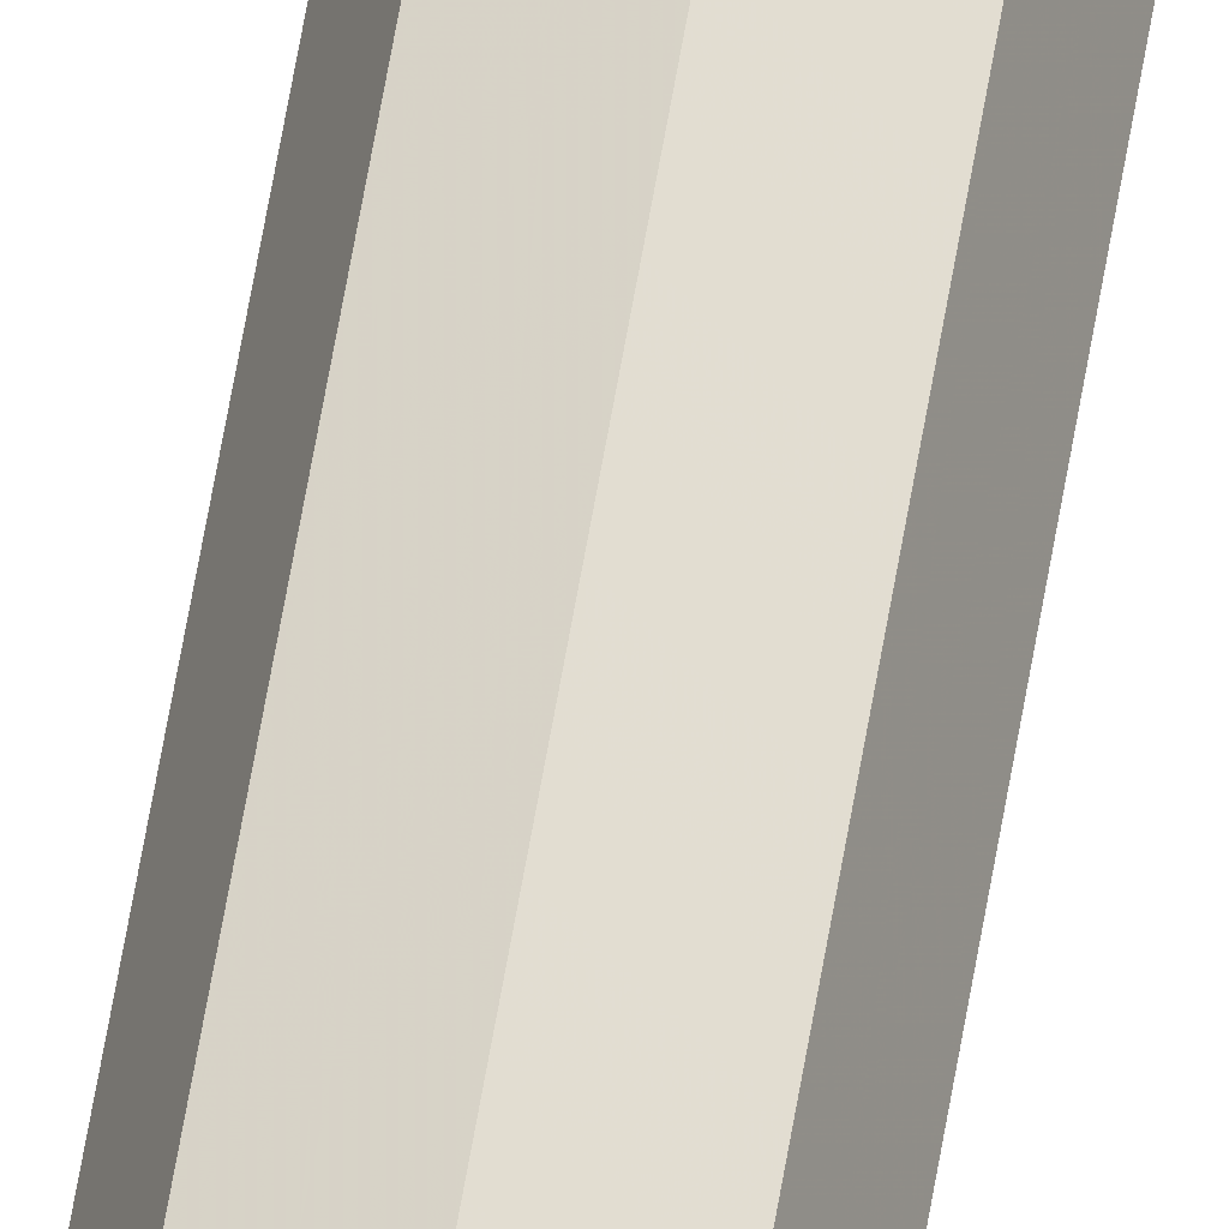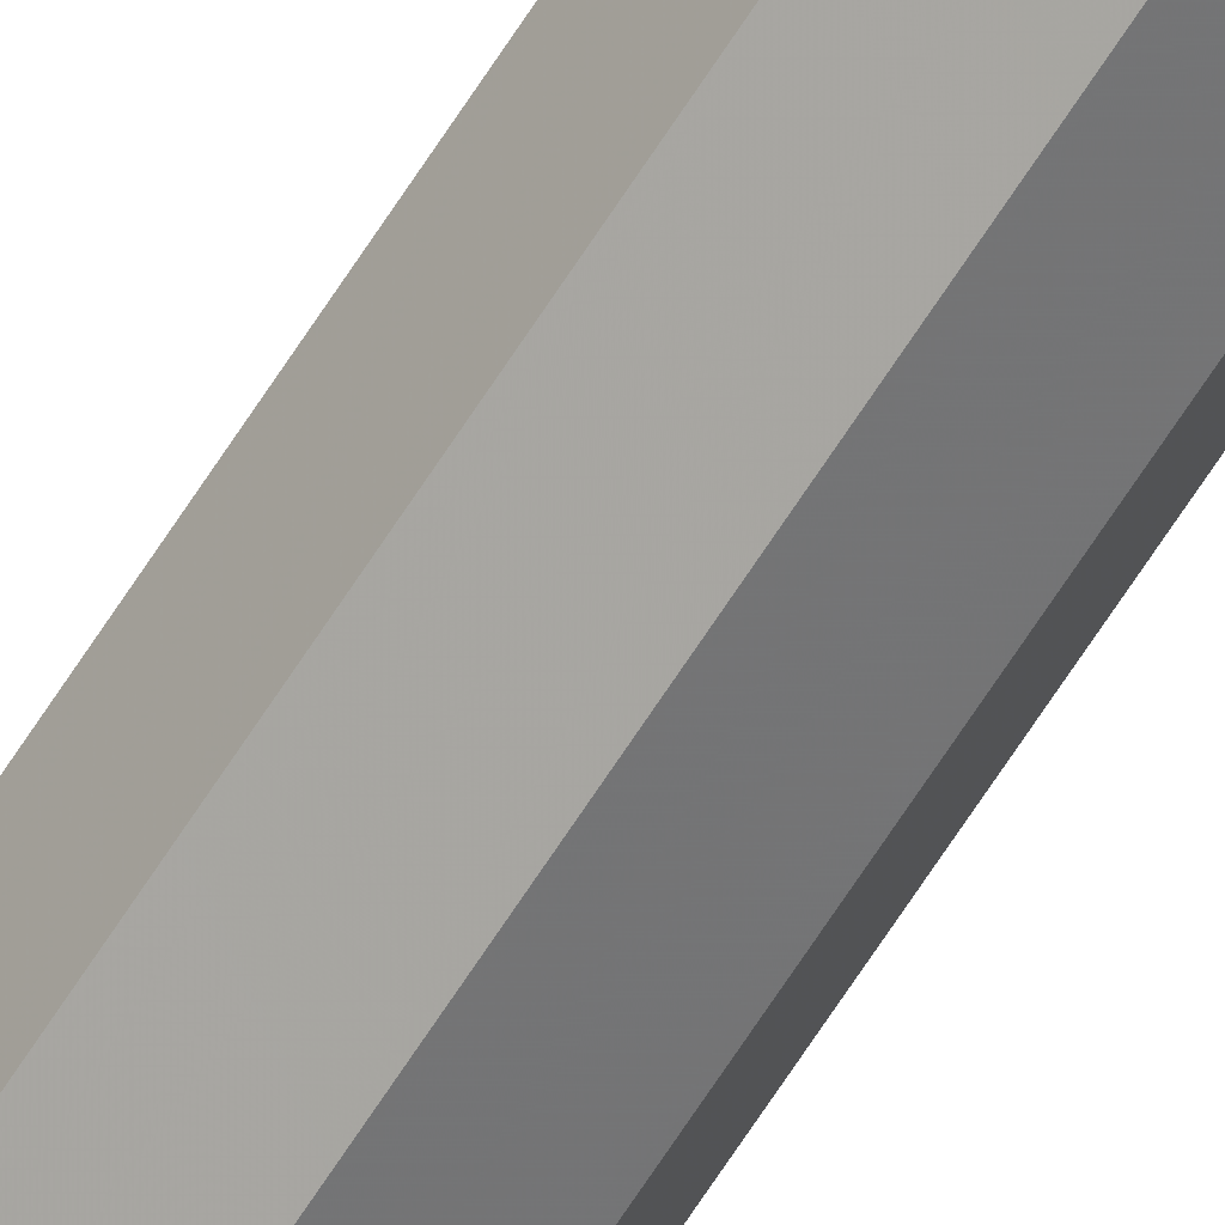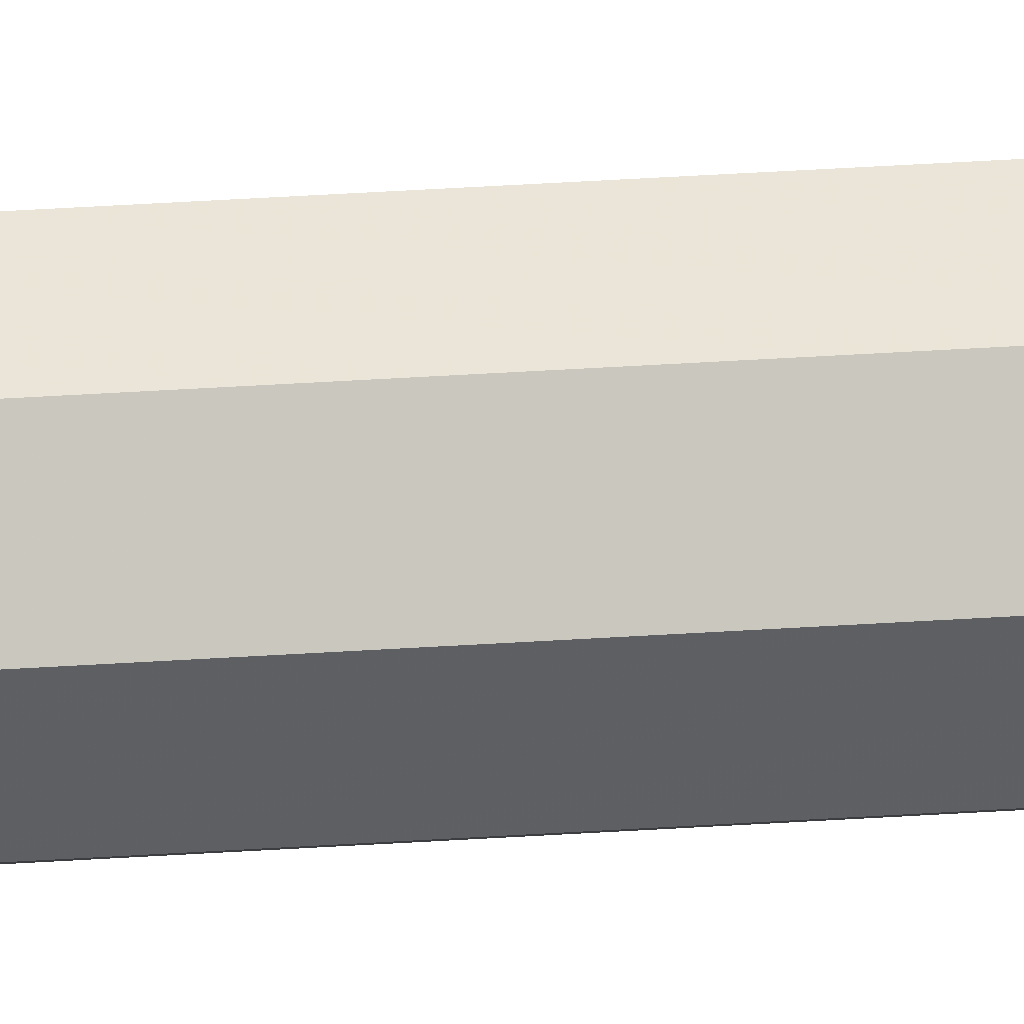
<metadata>
{"format":"obj","ext":"obj","renderer":"f3d","projection":"perspective","resolution":1024,"background":"white","views":[{"elev":59.3,"azim":-170.7,"up":"+Z"},{"elev":-68.4,"azim":147.1,"up":"+Z"},{"elev":21.5,"azim":81.9,"up":"+Z"}]}
</metadata>
<code>
v 0.2 0 0
v 0.1983 0 0.0261
v 0.09914 0 0.01305
v 0.1 0 0
v 0.1983 0 0.0261
v 0.1932 0 0.05176
v 0.09659 0 0.02588
v 0.09914 0 0.01305
v 0.1932 0 0.05176
v 0.1848 0 0.07654
v 0.09239 0 0.03827
v 0.09659 0 0.02588
v 0.1848 0 0.07654
v 0.1732 0 0.1
v 0.0866 0 0.05
v 0.09239 0 0.03827
v 0.1732 0 0.1
v 0.1587 0 0.1218
v 0.07934 0 0.06088
v 0.0866 0 0.05
v 0.1587 0 0.1218
v 0.1414 0 0.1414
v 0.07071 0 0.07071
v 0.07934 0 0.06088
v 0.1414 0 0.1414
v 0.1218 0 0.1587
v 0.06088 0 0.07934
v 0.07071 0 0.07071
v 0.1218 0 0.1587
v 0.1 0 0.1732
v 0.05 0 0.0866
v 0.06088 0 0.07934
v 0.1 0 0.1732
v 0.07654 0 0.1848
v 0.03827 0 0.09239
v 0.05 0 0.0866
v 0.07654 0 0.1848
v 0.05176 0 0.1932
v 0.02588 0 0.09659
v 0.03827 0 0.09239
v 0.05176 0 0.1932
v 0.0261 0 0.1983
v 0.01305 0 0.09914
v 0.02588 0 0.09659
v 0.0261 0 0.1983
v 0 0 0.2
v 0 0 0.1
v 0.01305 0 0.09914
v 0 0 0.2
v -0.0261 0 0.1983
v -0.01305 0 0.09914
v 0 0 0.1
v -0.0261 0 0.1983
v -0.05176 0 0.1932
v -0.02588 0 0.09659
v -0.01305 0 0.09914
v -0.05176 0 0.1932
v -0.07654 0 0.1848
v -0.03827 0 0.09239
v -0.02588 0 0.09659
v -0.07654 0 0.1848
v -0.1 0 0.1732
v -0.05 0 0.0866
v -0.03827 0 0.09239
v -0.1 0 0.1732
v -0.1218 0 0.1587
v -0.06088 0 0.07934
v -0.05 0 0.0866
v -0.1218 0 0.1587
v -0.1414 0 0.1414
v -0.07071 0 0.07071
v -0.06088 0 0.07934
v -0.1414 0 0.1414
v -0.1587 0 0.1218
v -0.07934 0 0.06088
v -0.07071 0 0.07071
v -0.1587 0 0.1218
v -0.1732 0 0.1
v -0.0866 0 0.05
v -0.07934 0 0.06088
v -0.1732 0 0.1
v -0.1848 0 0.07654
v -0.09239 0 0.03827
v -0.0866 0 0.05
v -0.1848 0 0.07654
v -0.1932 0 0.05176
v -0.09659 0 0.02588
v -0.09239 0 0.03827
v -0.1932 0 0.05176
v -0.1983 0 0.0261
v -0.09914 0 0.01305
v -0.09659 0 0.02588
v -0.1983 0 0.0261
v -0.2 0 0
v -0.1 0 0
v -0.09914 0 0.01305
v -0.2 0 0
v -0.1983 0 -0.0261
v -0.09914 0 -0.01305
v -0.1 0 0
v -0.1983 0 -0.0261
v -0.1932 0 -0.05176
v -0.09659 0 -0.02588
v -0.09914 0 -0.01305
v -0.1932 0 -0.05176
v -0.1848 0 -0.07654
v -0.09239 0 -0.03827
v -0.09659 0 -0.02588
v -0.1848 0 -0.07654
v -0.1732 0 -0.1
v -0.0866 0 -0.05
v -0.09239 0 -0.03827
v -0.1732 0 -0.1
v -0.1587 0 -0.1218
v -0.07934 0 -0.06088
v -0.0866 0 -0.05
v -0.1587 0 -0.1218
v -0.1414 0 -0.1414
v -0.07071 0 -0.07071
v -0.07934 0 -0.06088
v -0.1414 0 -0.1414
v -0.1218 0 -0.1587
v -0.06088 0 -0.07934
v -0.07071 0 -0.07071
v -0.1218 0 -0.1587
v -0.1 0 -0.1732
v -0.05 0 -0.0866
v -0.06088 0 -0.07934
v -0.1 0 -0.1732
v -0.07654 0 -0.1848
v -0.03827 0 -0.09239
v -0.05 0 -0.0866
v -0.07654 0 -0.1848
v -0.05176 0 -0.1932
v -0.02588 0 -0.09659
v -0.03827 0 -0.09239
v -0.05176 0 -0.1932
v -0.0261 0 -0.1983
v -0.01305 0 -0.09914
v -0.02588 0 -0.09659
v -0.0261 0 -0.1983
v 0 0 -0.2
v 0 0 -0.1
v -0.01305 0 -0.09914
v 0 0 -0.2
v 0.0261 0 -0.1983
v 0.01305 0 -0.09914
v 0 0 -0.1
v 0.0261 0 -0.1983
v 0.05176 0 -0.1932
v 0.02588 0 -0.09659
v 0.01305 0 -0.09914
v 0.05176 0 -0.1932
v 0.07654 0 -0.1848
v 0.03827 0 -0.09239
v 0.02588 0 -0.09659
v 0.07654 0 -0.1848
v 0.1 0 -0.1732
v 0.05 0 -0.0866
v 0.03827 0 -0.09239
v 0.1 0 -0.1732
v 0.1218 0 -0.1587
v 0.06088 0 -0.07934
v 0.05 0 -0.0866
v 0.1218 0 -0.1587
v 0.1414 0 -0.1414
v 0.07071 0 -0.07071
v 0.06088 0 -0.07934
v 0.1414 0 -0.1414
v 0.1587 0 -0.1218
v 0.07934 0 -0.06088
v 0.07071 0 -0.07071
v 0.1587 0 -0.1218
v 0.1732 0 -0.1
v 0.0866 0 -0.05
v 0.07934 0 -0.06088
v 0.1732 0 -0.1
v 0.1848 0 -0.07654
v 0.09239 0 -0.03827
v 0.0866 0 -0.05
v 0.1848 0 -0.07654
v 0.1932 0 -0.05176
v 0.09659 0 -0.02588
v 0.09239 0 -0.03827
v 0.1932 0 -0.05176
v 0.1983 0 -0.0261
v 0.09914 0 -0.01305
v 0.09659 0 -0.02588
v 0.1983 0 -0.0261
v 0.2 0 0
v 0.1 0 0
v 0.09914 0 -0.01305
v 0.07071 0 0.07071
v 0.1 0 0
v 0.1 0.05 0
v 0.07071 0.05 0.07071
v 0 0 0.1
v 0.07071 0 0.07071
v 0.07071 0.05 0.07071
v 0 0.05 0.1
v -0.07071 0 0.07071
v 0 0 0.1
v 0 0.05 0.1
v -0.07071 0.05 0.07071
v -0.1 0 0
v -0.07071 0 0.07071
v -0.07071 0.05 0.07071
v -0.1 0.05 0
v -0.07071 0 -0.07071
v -0.1 0 0
v -0.1 0.05 0
v -0.07071 0.05 -0.07071
v 0 0 -0.1
v -0.07071 0 -0.07071
v -0.07071 0.05 -0.07071
v 0 0.05 -0.1
v 0.07071 0 -0.07071
v 0 0 -0.1
v 0 0.05 -0.1
v 0.07071 0.05 -0.07071
v 0.1 0 0
v 0.07071 0 -0.07071
v 0.07071 0.05 -0.07071
v 0.1 0.05 0
v 0.1414 0 0.1414
v 0.2 0 0
v 0.2 0.05 0
v 0.1414 0.05 0.1414
v 0 0 0.2
v 0.1414 0 0.1414
v 0.1414 0.05 0.1414
v 0 0.05 0.2
v -0.1414 0 0.1414
v 0 0 0.2
v 0 0.05 0.2
v -0.1414 0.05 0.1414
v -0.2 0 0
v -0.1414 0 0.1414
v -0.1414 0.05 0.1414
v -0.2 0.05 0
v -0.1414 0 -0.1414
v -0.2 0 0
v -0.2 0.05 0
v -0.1414 0.05 -0.1414
v 0 0 -0.2
v -0.1414 0 -0.1414
v -0.1414 0.05 -0.1414
v 0 0.05 -0.2
v 0.1414 0 -0.1414
v 0 0 -0.2
v 0 0.05 -0.2
v 0.1414 0.05 -0.1414
v 0.2 0 0
v 0.1414 0 -0.1414
v 0.1414 0.05 -0.1414
v 0.2 0.05 0
v 0.1414 0.05 0.1414
v 0.2 0.05 0
v 0.2 13.95 0
v 0.1414 13.95 0.1414
v 0 0.05 0.2
v 0.1414 0.05 0.1414
v 0.1414 13.95 0.1414
v 0 13.95 0.2
v -0.1414 0.05 0.1414
v 0 0.05 0.2
v 0 13.95 0.2
v -0.1414 13.95 0.1414
v -0.2 0.05 0
v -0.1414 0.05 0.1414
v -0.1414 13.95 0.1414
v -0.2 13.95 0
v -0.1414 0.05 -0.1414
v -0.2 0.05 0
v -0.2 13.95 0
v -0.1414 13.95 -0.1414
v 0 0.05 -0.2
v -0.1414 0.05 -0.1414
v -0.1414 13.95 -0.1414
v 0 13.95 -0.2
v 0.1414 0.05 -0.1414
v 0 0.05 -0.2
v 0 13.95 -0.2
v 0.1414 13.95 -0.1414
v 0.2 0.05 0
v 0.1414 0.05 -0.1414
v 0.1414 13.95 -0.1414
v 0.2 13.95 0
v 0.07071 0.05 0.07071
v 0.1 0.05 0
v 0.1 13.95 0
v 0.07071 13.95 0.07071
v 0 0.05 0.1
v 0.07071 0.05 0.07071
v 0.07071 13.95 0.07071
v 0 13.95 0.1
v -0.07071 0.05 0.07071
v 0 0.05 0.1
v 0 13.95 0.1
v -0.07071 13.95 0.07071
v -0.1 0.05 0
v -0.07071 0.05 0.07071
v -0.07071 13.95 0.07071
v -0.1 13.95 0
v -0.07071 0.05 -0.07071
v -0.1 0.05 0
v -0.1 13.95 0
v -0.07071 13.95 -0.07071
v 0 0.05 -0.1
v -0.07071 0.05 -0.07071
v -0.07071 13.95 -0.07071
v 0 13.95 -0.1
v 0.07071 0.05 -0.07071
v 0 0.05 -0.1
v 0 13.95 -0.1
v 0.07071 13.95 -0.07071
v 0.1 0.05 0
v 0.07071 0.05 -0.07071
v 0.07071 13.95 -0.07071
v 0.1 13.95 0
v -0.2 14 0
v -0.1983 14 0.0261
v -0.09914 14 0.01305
v -0.1 14 0
v -0.1983 14 0.0261
v -0.1932 14 0.05176
v -0.09659 14 0.02588
v -0.09914 14 0.01305
v -0.1932 14 0.05176
v -0.1848 14 0.07654
v -0.09239 14 0.03827
v -0.09659 14 0.02588
v -0.1848 14 0.07654
v -0.1732 14 0.1
v -0.0866 14 0.05
v -0.09239 14 0.03827
v -0.1732 14 0.1
v -0.1587 14 0.1218
v -0.07934 14 0.06088
v -0.0866 14 0.05
v -0.1587 14 0.1218
v -0.1414 14 0.1414
v -0.07071 14 0.07071
v -0.07934 14 0.06088
v -0.1414 14 0.1414
v -0.1218 14 0.1587
v -0.06088 14 0.07934
v -0.07071 14 0.07071
v -0.1218 14 0.1587
v -0.1 14 0.1732
v -0.05 14 0.0866
v -0.06088 14 0.07934
v -0.1 14 0.1732
v -0.07654 14 0.1848
v -0.03827 14 0.09239
v -0.05 14 0.0866
v -0.07654 14 0.1848
v -0.05176 14 0.1932
v -0.02588 14 0.09659
v -0.03827 14 0.09239
v -0.05176 14 0.1932
v -0.0261 14 0.1983
v -0.01305 14 0.09914
v -0.02588 14 0.09659
v -0.0261 14 0.1983
v 0 14 0.2
v 0 14 0.1
v -0.01305 14 0.09914
v 0 14 0.2
v 0.0261 14 0.1983
v 0.01305 14 0.09914
v 0 14 0.1
v 0.0261 14 0.1983
v 0.05176 14 0.1932
v 0.02588 14 0.09659
v 0.01305 14 0.09914
v 0.05176 14 0.1932
v 0.07654 14 0.1848
v 0.03827 14 0.09239
v 0.02588 14 0.09659
v 0.07654 14 0.1848
v 0.1 14 0.1732
v 0.05 14 0.0866
v 0.03827 14 0.09239
v 0.1 14 0.1732
v 0.1218 14 0.1587
v 0.06088 14 0.07934
v 0.05 14 0.0866
v 0.1218 14 0.1587
v 0.1414 14 0.1414
v 0.07071 14 0.07071
v 0.06088 14 0.07934
v 0.1414 14 0.1414
v 0.1587 14 0.1218
v 0.07934 14 0.06088
v 0.07071 14 0.07071
v 0.1587 14 0.1218
v 0.1732 14 0.1
v 0.0866 14 0.05
v 0.07934 14 0.06088
v 0.1732 14 0.1
v 0.1848 14 0.07654
v 0.09239 14 0.03827
v 0.0866 14 0.05
v 0.1848 14 0.07654
v 0.1932 14 0.05176
v 0.09659 14 0.02588
v 0.09239 14 0.03827
v 0.1932 14 0.05176
v 0.1983 14 0.0261
v 0.09914 14 0.01305
v 0.09659 14 0.02588
v 0.1983 14 0.0261
v 0.2 14 0
v 0.1 14 0
v 0.09914 14 0.01305
v 0.2 14 0
v 0.1983 14 -0.0261
v 0.09914 14 -0.01305
v 0.1 14 0
v 0.1983 14 -0.0261
v 0.1932 14 -0.05176
v 0.09659 14 -0.02588
v 0.09914 14 -0.01305
v 0.1932 14 -0.05176
v 0.1848 14 -0.07654
v 0.09239 14 -0.03827
v 0.09659 14 -0.02588
v 0.1848 14 -0.07654
v 0.1732 14 -0.1
v 0.0866 14 -0.05
v 0.09239 14 -0.03827
v 0.1732 14 -0.1
v 0.1587 14 -0.1218
v 0.07934 14 -0.06088
v 0.0866 14 -0.05
v 0.1587 14 -0.1218
v 0.1414 14 -0.1414
v 0.07071 14 -0.07071
v 0.07934 14 -0.06088
v 0.1414 14 -0.1414
v 0.1218 14 -0.1587
v 0.06088 14 -0.07934
v 0.07071 14 -0.07071
v 0.1218 14 -0.1587
v 0.1 14 -0.1732
v 0.05 14 -0.0866
v 0.06088 14 -0.07934
v 0.1 14 -0.1732
v 0.07654 14 -0.1848
v 0.03827 14 -0.09239
v 0.05 14 -0.0866
v 0.07654 14 -0.1848
v 0.05176 14 -0.1932
v 0.02588 14 -0.09659
v 0.03827 14 -0.09239
v 0.05176 14 -0.1932
v 0.0261 14 -0.1983
v 0.01305 14 -0.09914
v 0.02588 14 -0.09659
v 0.0261 14 -0.1983
v 0 14 -0.2
v 0 14 -0.1
v 0.01305 14 -0.09914
v 0 14 -0.2
v -0.0261 14 -0.1983
v -0.01305 14 -0.09914
v 0 14 -0.1
v -0.0261 14 -0.1983
v -0.05176 14 -0.1932
v -0.02588 14 -0.09659
v -0.01305 14 -0.09914
v -0.05176 14 -0.1932
v -0.07654 14 -0.1848
v -0.03827 14 -0.09239
v -0.02588 14 -0.09659
v -0.07654 14 -0.1848
v -0.1 14 -0.1732
v -0.05 14 -0.0866
v -0.03827 14 -0.09239
v -0.1 14 -0.1732
v -0.1218 14 -0.1587
v -0.06088 14 -0.07934
v -0.05 14 -0.0866
v -0.1218 14 -0.1587
v -0.1414 14 -0.1414
v -0.07071 14 -0.07071
v -0.06088 14 -0.07934
v -0.1414 14 -0.1414
v -0.1587 14 -0.1218
v -0.07934 14 -0.06088
v -0.07071 14 -0.07071
v -0.1587 14 -0.1218
v -0.1732 14 -0.1
v -0.0866 14 -0.05
v -0.07934 14 -0.06088
v -0.1732 14 -0.1
v -0.1848 14 -0.07654
v -0.09239 14 -0.03827
v -0.0866 14 -0.05
v -0.1848 14 -0.07654
v -0.1932 14 -0.05176
v -0.09659 14 -0.02588
v -0.09239 14 -0.03827
v -0.1932 14 -0.05176
v -0.1983 14 -0.0261
v -0.09914 14 -0.01305
v -0.09659 14 -0.02588
v -0.1983 14 -0.0261
v -0.2 14 0
v -0.1 14 0
v -0.09914 14 -0.01305
v -0.07071 14 0.07071
v -0.1 14 0
v -0.1 13.95 0
v -0.07071 13.95 0.07071
v 0 14 0.1
v -0.07071 14 0.07071
v -0.07071 13.95 0.07071
v 0 13.95 0.1
v 0.07071 14 0.07071
v 0 14 0.1
v 0 13.95 0.1
v 0.07071 13.95 0.07071
v 0.1 14 0
v 0.07071 14 0.07071
v 0.07071 13.95 0.07071
v 0.1 13.95 0
v 0.07071 14 -0.07071
v 0.1 14 0
v 0.1 13.95 0
v 0.07071 13.95 -0.07071
v 0 14 -0.1
v 0.07071 14 -0.07071
v 0.07071 13.95 -0.07071
v 0 13.95 -0.1
v -0.07071 14 -0.07071
v 0 14 -0.1
v 0 13.95 -0.1
v -0.07071 13.95 -0.07071
v -0.1 14 0
v -0.07071 14 -0.07071
v -0.07071 13.95 -0.07071
v -0.1 13.95 0
v -0.1414 14 0.1414
v -0.2 14 0
v -0.2 13.95 0
v -0.1414 13.95 0.1414
v 0 14 0.2
v -0.1414 14 0.1414
v -0.1414 13.95 0.1414
v 0 13.95 0.2
v 0.1414 14 0.1414
v 0 14 0.2
v 0 13.95 0.2
v 0.1414 13.95 0.1414
v 0.2 14 0
v 0.1414 14 0.1414
v 0.1414 13.95 0.1414
v 0.2 13.95 0
v 0.1414 14 -0.1414
v 0.2 14 0
v 0.2 13.95 0
v 0.1414 13.95 -0.1414
v 0 14 -0.2
v 0.1414 14 -0.1414
v 0.1414 13.95 -0.1414
v 0 13.95 -0.2
v -0.1414 14 -0.1414
v 0 14 -0.2
v 0 13.95 -0.2
v -0.1414 13.95 -0.1414
v -0.2 14 0
v -0.1414 14 -0.1414
v -0.1414 13.95 -0.1414
v -0.2 13.95 0
g mesh5279065
f 1 2 3
f 3 4 1
f 5 6 7
f 7 8 5
f 9 10 11
f 11 12 9
f 13 14 15
f 15 16 13
f 17 18 19
f 19 20 17
f 21 22 23
f 23 24 21
f 25 26 27
f 27 28 25
f 29 30 31
f 31 32 29
f 33 34 35
f 35 36 33
f 37 38 39
f 39 40 37
f 41 42 43
f 43 44 41
f 45 46 47
f 47 48 45
g mesh5279066
f 49 50 51
f 51 52 49
f 53 54 55
f 55 56 53
f 57 58 59
f 59 60 57
f 61 62 63
f 63 64 61
f 65 66 67
f 67 68 65
f 69 70 71
f 71 72 69
f 73 74 75
f 75 76 73
f 77 78 79
f 79 80 77
f 81 82 83
f 83 84 81
f 85 86 87
f 87 88 85
f 89 90 91
f 91 92 89
f 93 94 95
f 95 96 93
g mesh5279067
f 97 98 99
f 99 100 97
f 101 102 103
f 103 104 101
f 105 106 107
f 107 108 105
f 109 110 111
f 111 112 109
f 113 114 115
f 115 116 113
f 117 118 119
f 119 120 117
f 121 122 123
f 123 124 121
f 125 126 127
f 127 128 125
f 129 130 131
f 131 132 129
f 133 134 135
f 135 136 133
f 137 138 139
f 139 140 137
f 141 142 143
f 143 144 141
g mesh5279068
f 145 146 147
f 147 148 145
f 149 150 151
f 151 152 149
f 153 154 155
f 155 156 153
f 157 158 159
f 159 160 157
f 161 162 163
f 163 164 161
f 165 166 167
f 167 168 165
f 169 170 171
f 171 172 169
f 173 174 175
f 175 176 173
f 177 178 179
f 179 180 177
f 181 182 183
f 183 184 181
f 185 186 187
f 187 188 185
f 189 190 191
f 191 192 189
g mesh5279071
f 193 195 194
f 195 193 196
f 197 199 198
f 199 197 200
f 201 203 202
f 203 201 204
f 205 207 206
f 207 205 208
f 209 211 210
f 211 209 212
f 213 215 214
f 215 213 216
f 217 219 218
f 219 217 220
f 221 223 222
f 223 221 224
g mesh5279074
f 225 226 227
f 227 228 225
f 229 230 231
f 231 232 229
f 233 234 235
f 235 236 233
f 237 238 239
f 239 240 237
f 241 242 243
f 243 244 241
f 245 246 247
f 247 248 245
f 249 250 251
f 251 252 249
f 253 254 255
f 255 256 253
g mesh5279078
f 257 258 259
f 259 260 257
f 261 262 263
f 263 264 261
f 265 266 267
f 267 268 265
f 269 270 271
f 271 272 269
f 273 274 275
f 275 276 273
f 277 278 279
f 279 280 277
f 281 282 283
f 283 284 281
f 285 286 287
f 287 288 285
g mesh5279080
f 289 291 290
f 291 289 292
f 293 295 294
f 295 293 296
f 297 299 298
f 299 297 300
f 301 303 302
f 303 301 304
f 305 307 306
f 307 305 308
f 309 311 310
f 311 309 312
f 313 315 314
f 315 313 316
f 317 319 318
f 319 317 320
g mesh5279084
f 321 322 323
f 323 324 321
f 325 326 327
f 327 328 325
f 329 330 331
f 331 332 329
f 333 334 335
f 335 336 333
f 337 338 339
f 339 340 337
f 341 342 343
f 343 344 341
f 345 346 347
f 347 348 345
f 349 350 351
f 351 352 349
f 353 354 355
f 355 356 353
f 357 358 359
f 359 360 357
f 361 362 363
f 363 364 361
f 365 366 367
f 367 368 365
g mesh5279085
f 369 370 371
f 371 372 369
f 373 374 375
f 375 376 373
f 377 378 379
f 379 380 377
f 381 382 383
f 383 384 381
f 385 386 387
f 387 388 385
f 389 390 391
f 391 392 389
f 393 394 395
f 395 396 393
f 397 398 399
f 399 400 397
f 401 402 403
f 403 404 401
f 405 406 407
f 407 408 405
f 409 410 411
f 411 412 409
f 413 414 415
f 415 416 413
g mesh5279086
f 417 418 419
f 419 420 417
f 421 422 423
f 423 424 421
f 425 426 427
f 427 428 425
f 429 430 431
f 431 432 429
f 433 434 435
f 435 436 433
f 437 438 439
f 439 440 437
f 441 442 443
f 443 444 441
f 445 446 447
f 447 448 445
f 449 450 451
f 451 452 449
f 453 454 455
f 455 456 453
f 457 458 459
f 459 460 457
f 461 462 463
f 463 464 461
g mesh5279087
f 465 466 467
f 467 468 465
f 469 470 471
f 471 472 469
f 473 474 475
f 475 476 473
f 477 478 479
f 479 480 477
f 481 482 483
f 483 484 481
f 485 486 487
f 487 488 485
f 489 490 491
f 491 492 489
f 493 494 495
f 495 496 493
f 497 498 499
f 499 500 497
f 501 502 503
f 503 504 501
f 505 506 507
f 507 508 505
f 509 510 511
f 511 512 509
g mesh5279090
f 513 515 514
f 515 513 516
f 517 519 518
f 519 517 520
f 521 523 522
f 523 521 524
f 525 527 526
f 527 525 528
f 529 531 530
f 531 529 532
f 533 535 534
f 535 533 536
f 537 539 538
f 539 537 540
f 541 543 542
f 543 541 544
g mesh5279093
f 545 546 547
f 547 548 545
f 549 550 551
f 551 552 549
f 553 554 555
f 555 556 553
f 557 558 559
f 559 560 557
f 561 562 563
f 563 564 561
f 565 566 567
f 567 568 565
f 569 570 571
f 571 572 569
f 573 574 575
f 575 576 573

</code>
